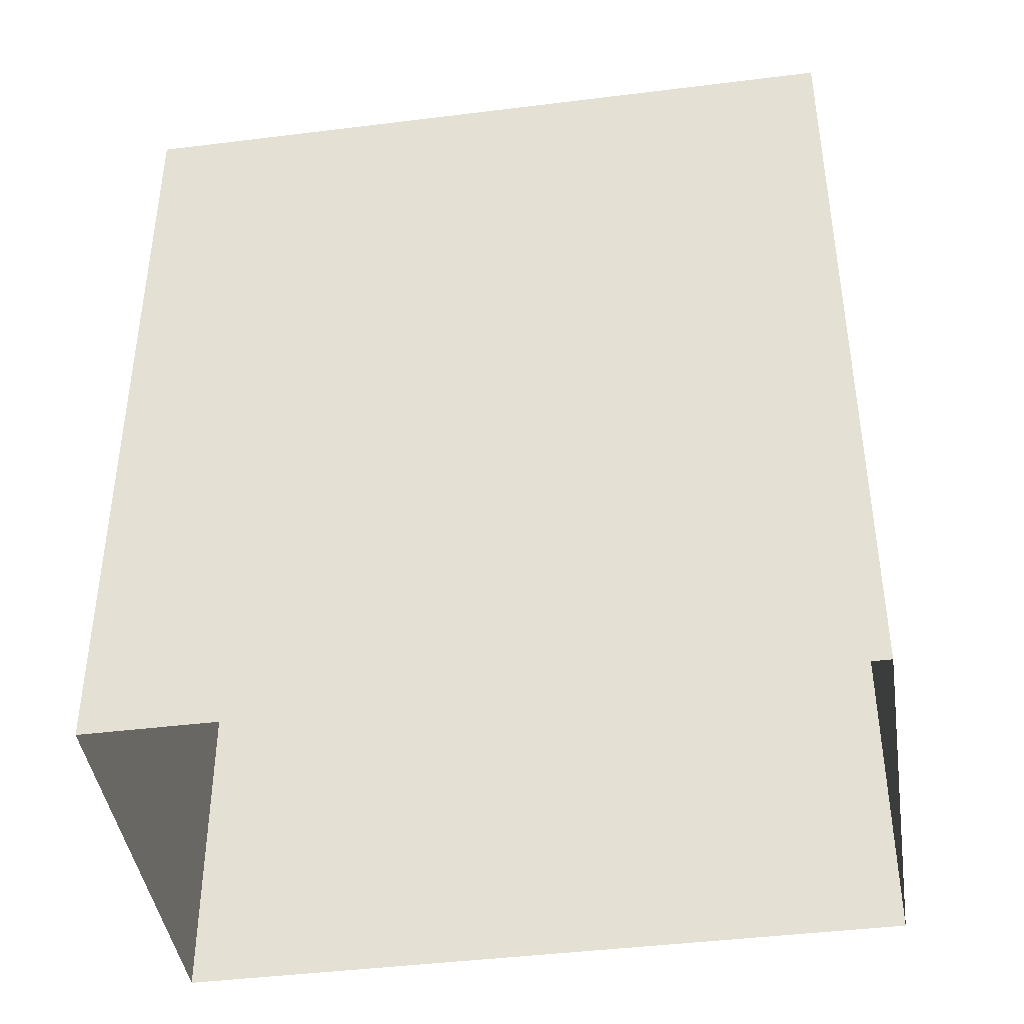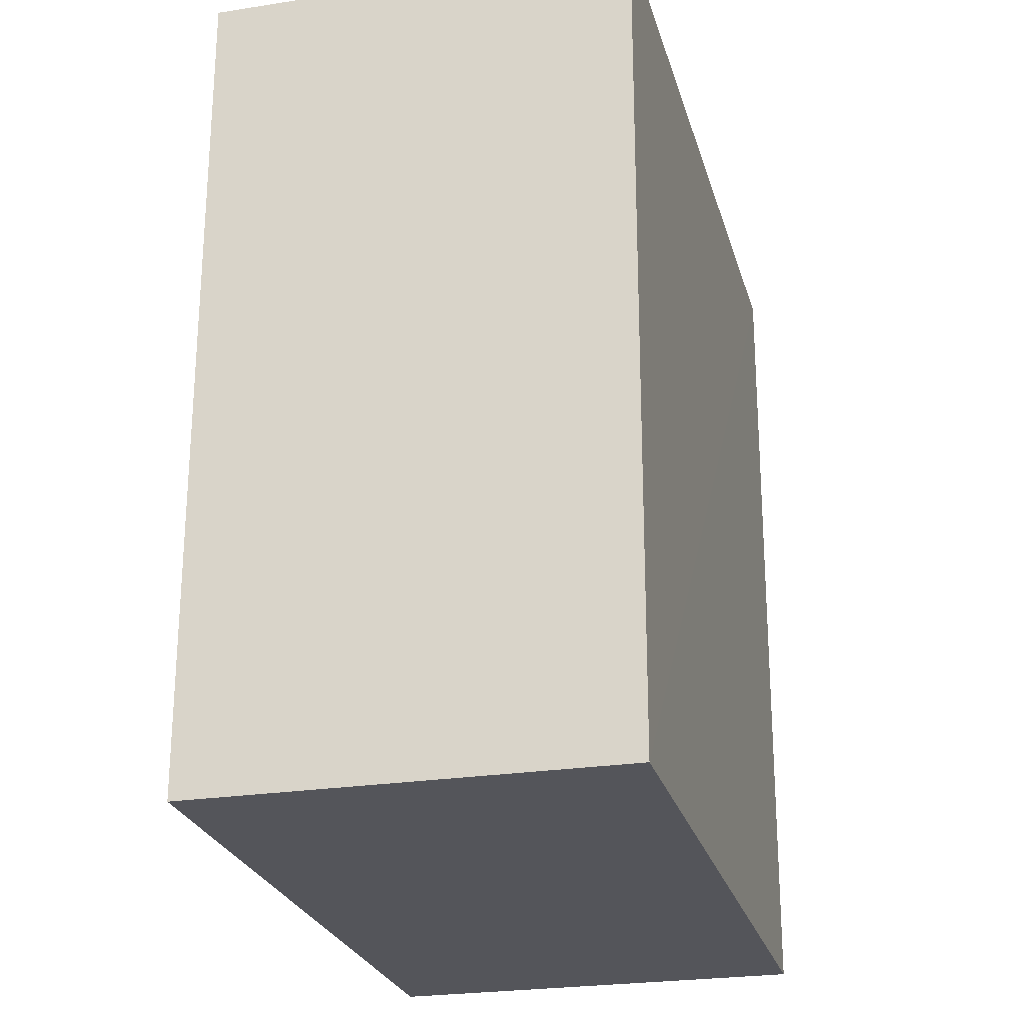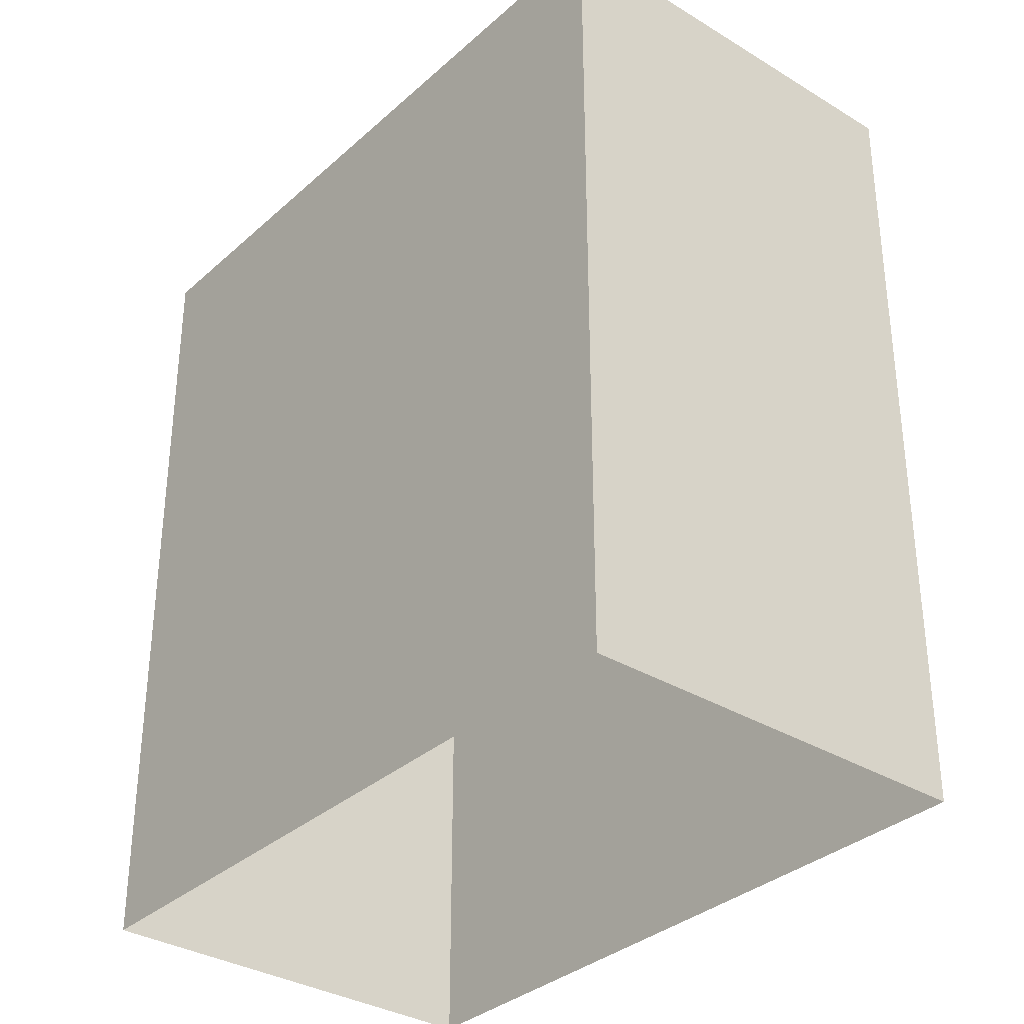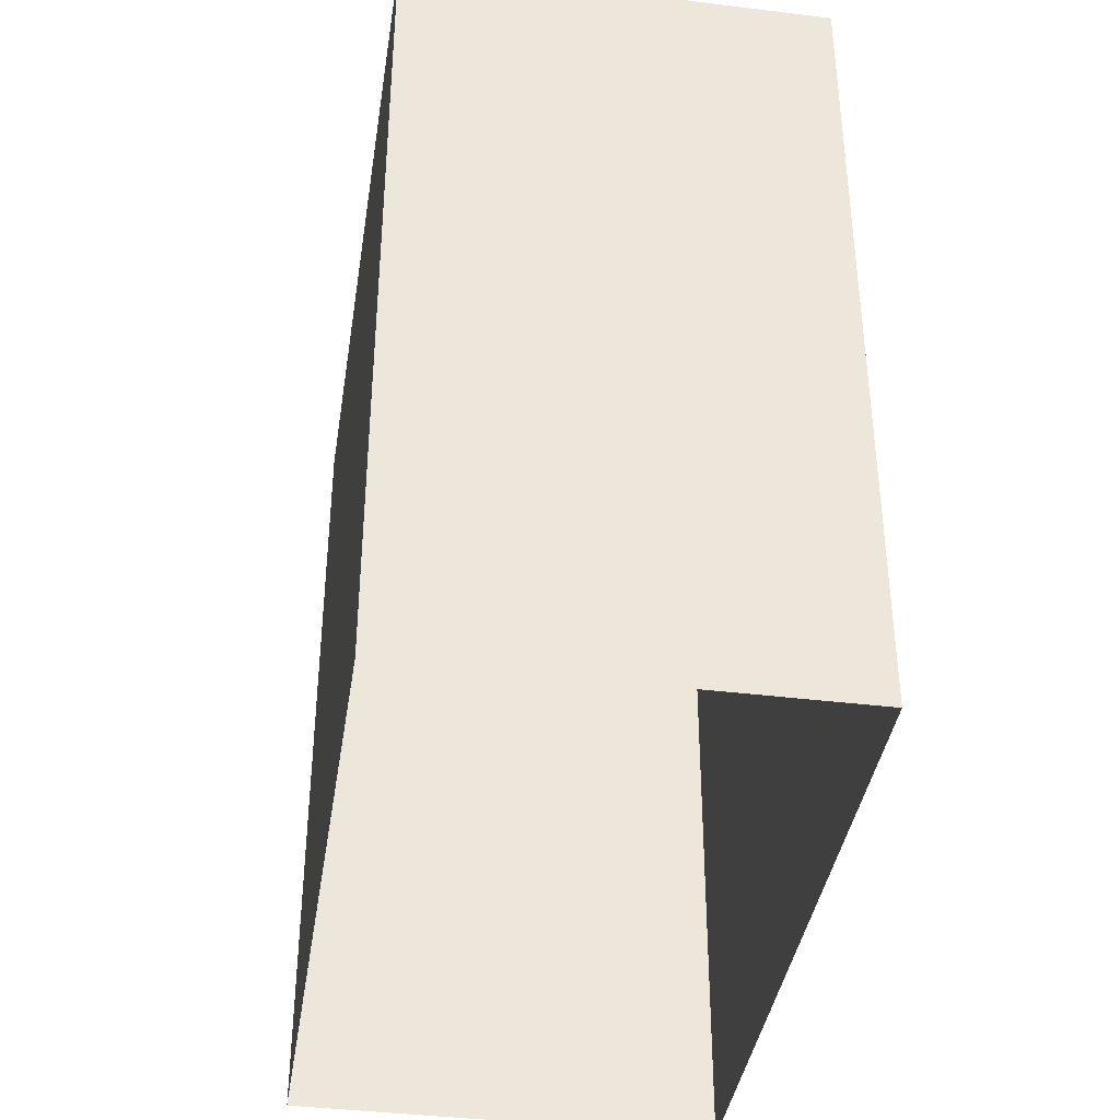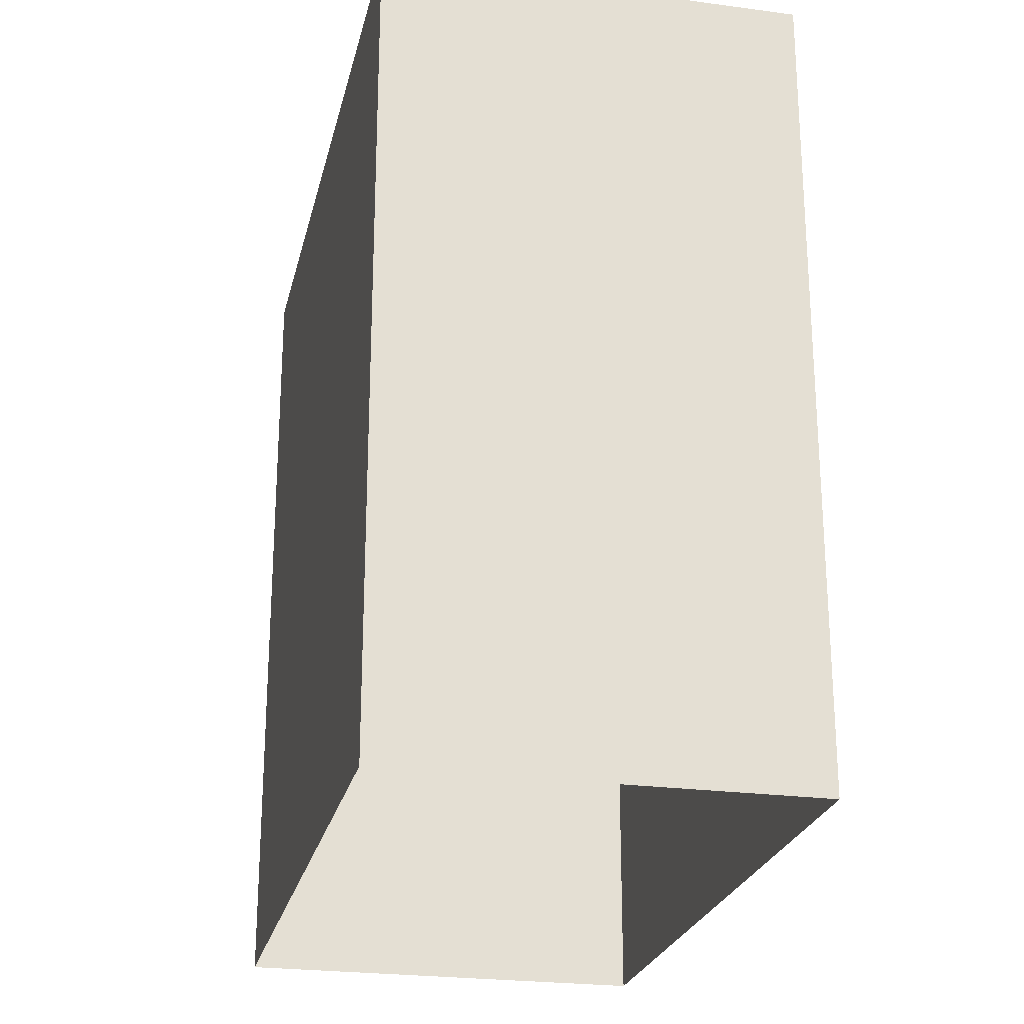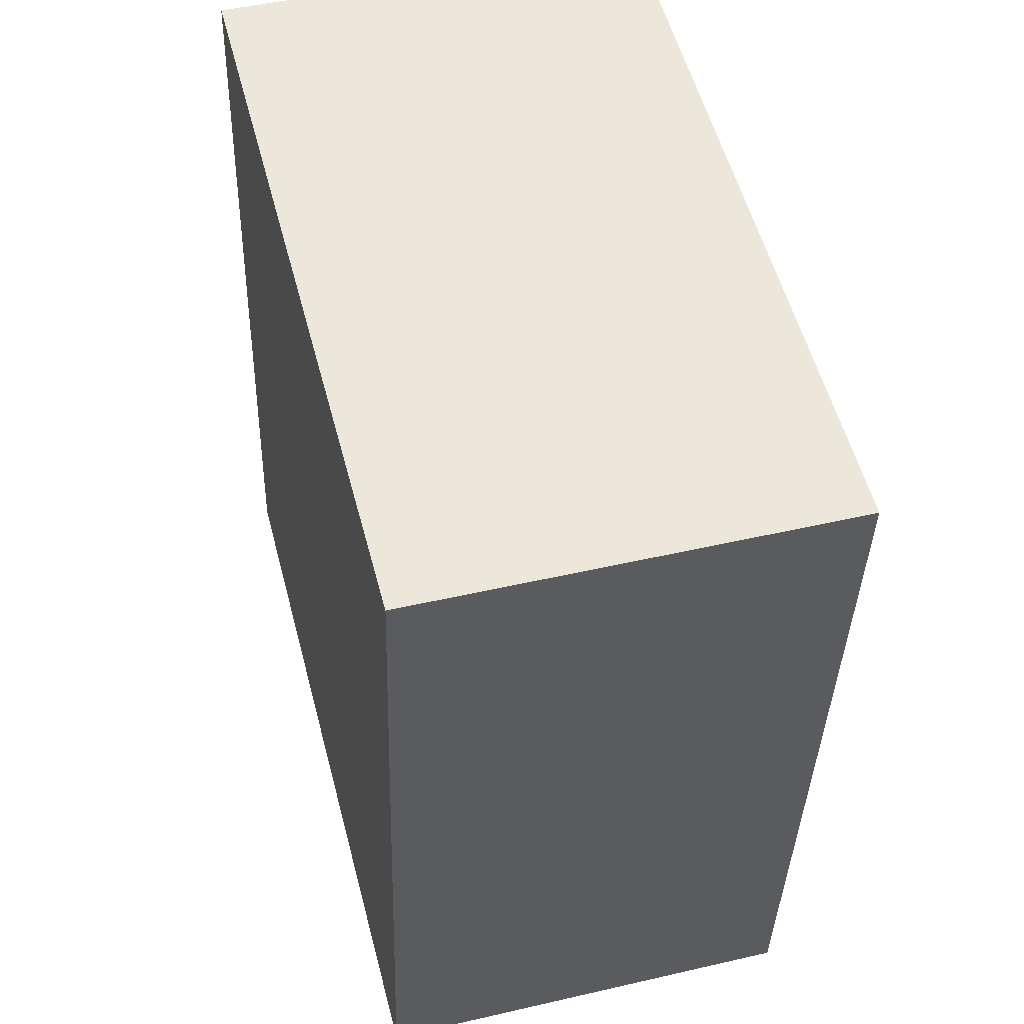
<metadata>
{"format":"obj","ext":"obj","renderer":"f3d","projection":"perspective","resolution":1024,"background":"white","views":[{"elev":-42.6,"azim":113.0,"up":"+Z"},{"elev":65.1,"azim":0.1,"up":"+Y"},{"elev":-33.6,"azim":-25.2,"up":"+Z"},{"elev":-39.2,"azim":5.8,"up":"+Z"},{"elev":-24.3,"azim":2.0,"up":"+Z"},{"elev":-36.3,"azim":-1.6,"up":"+Y"}]}
</metadata>
<code>
v -1.203e+04 -3.472e+04 36.62
v -1.203e+04 -3.472e+04 36.62
v -1.203e+04 -3.472e+04 36.62
v -1.203e+04 -3.471e+04 36.62
v -1.203e+04 -3.472e+04 45.83
v -1.203e+04 -3.471e+04 45.83
v -1.203e+04 -3.472e+04 45.83
v -1.203e+04 -3.472e+04 45.83
f 1 2 3
f 4 1 3
f 5 6 7
f 8 5 7
f 7 4 3
f 7 6 4
f 6 1 4
f 6 5 1
f 8 2 1
f 5 8 1
f 7 3 2
f 8 7 2

</code>
